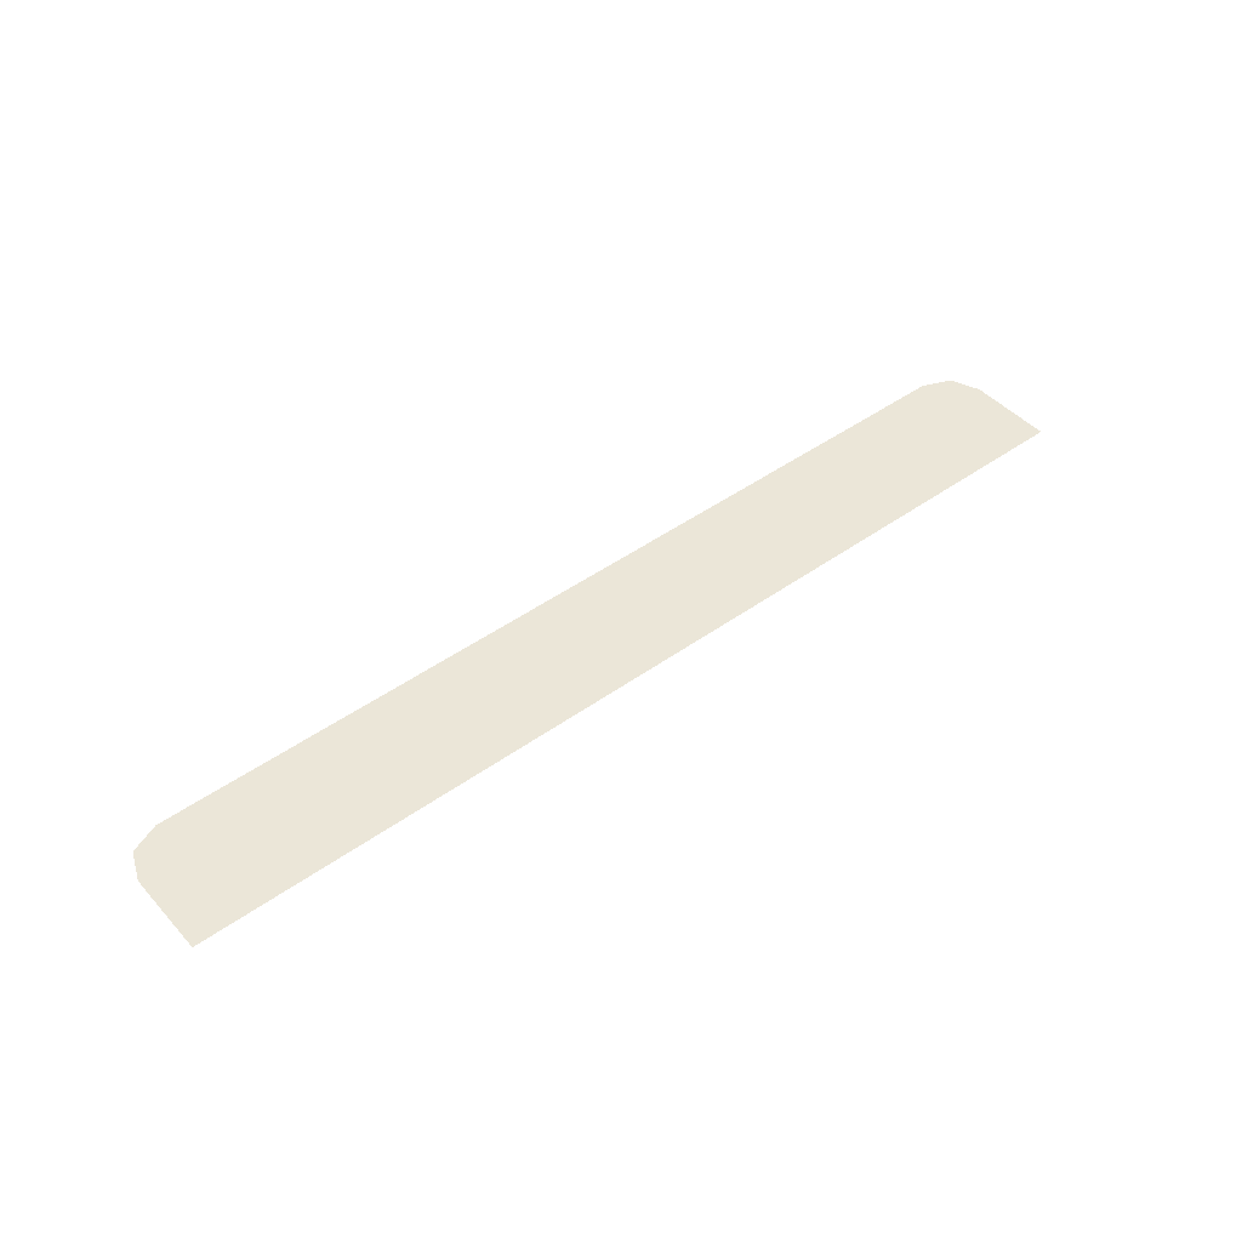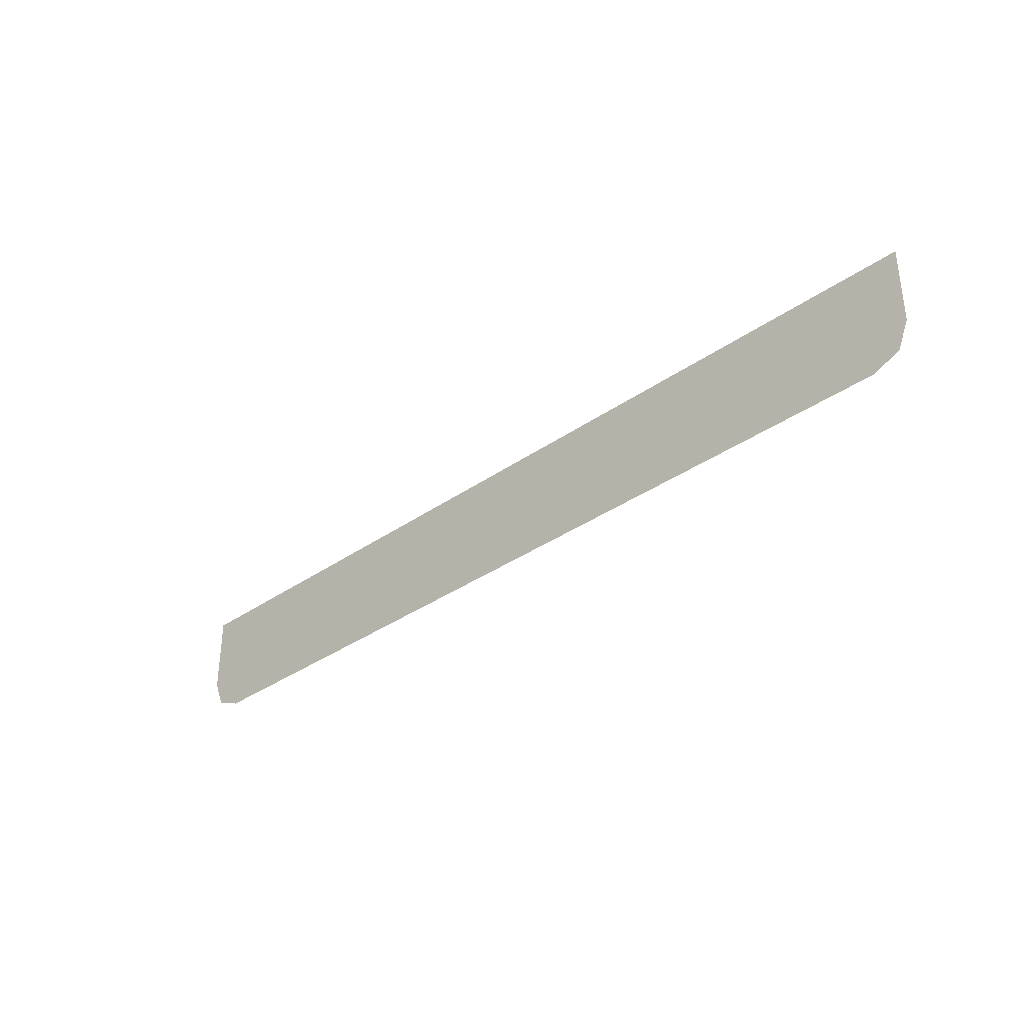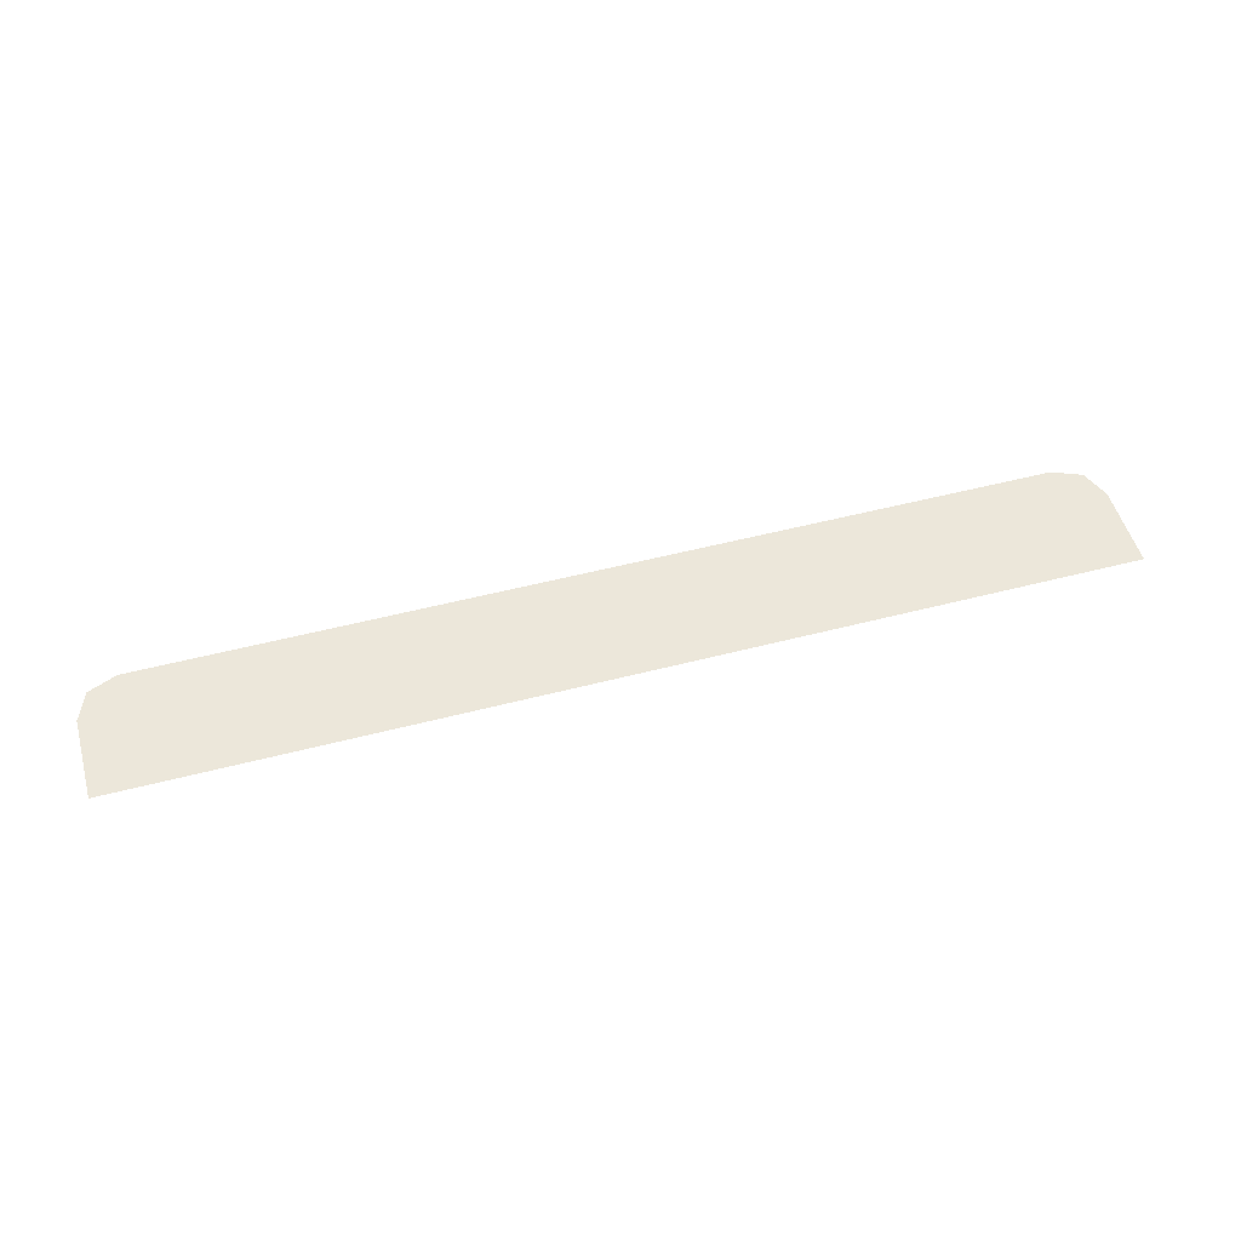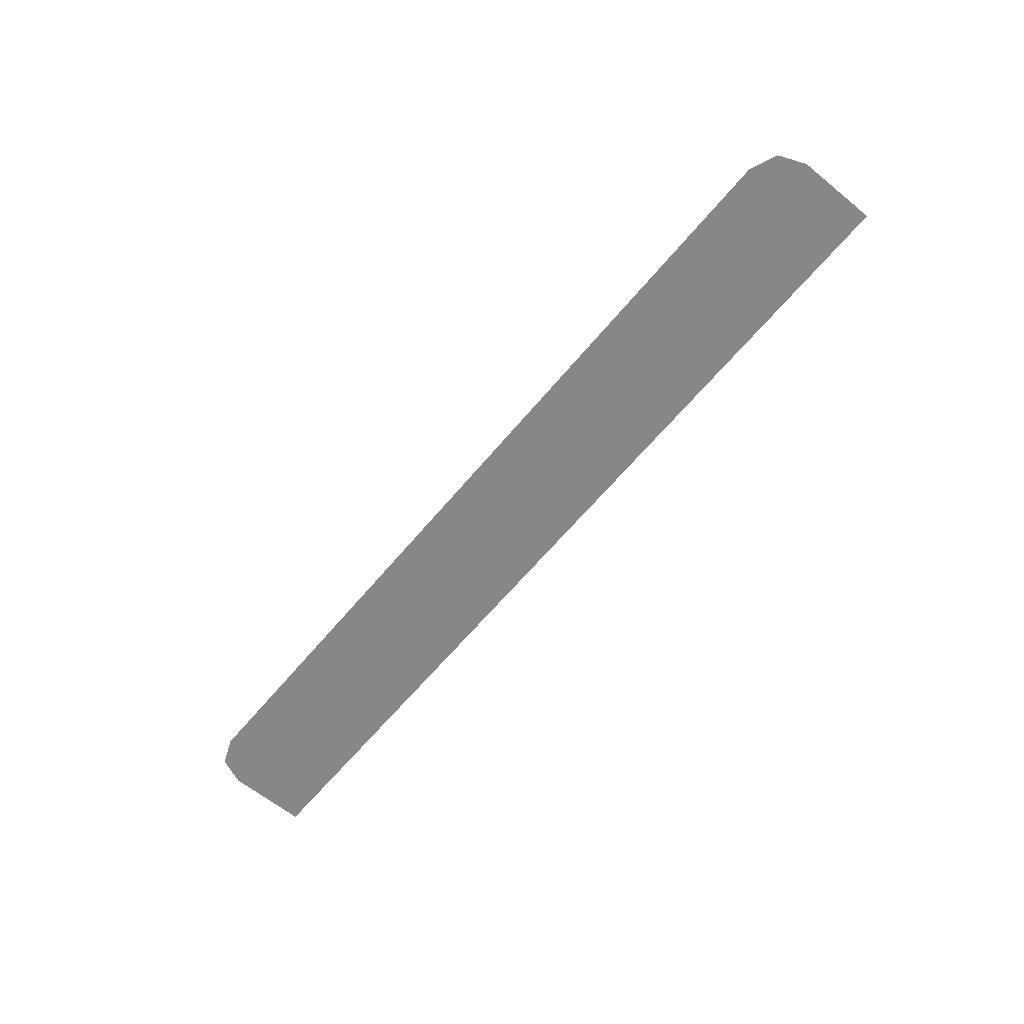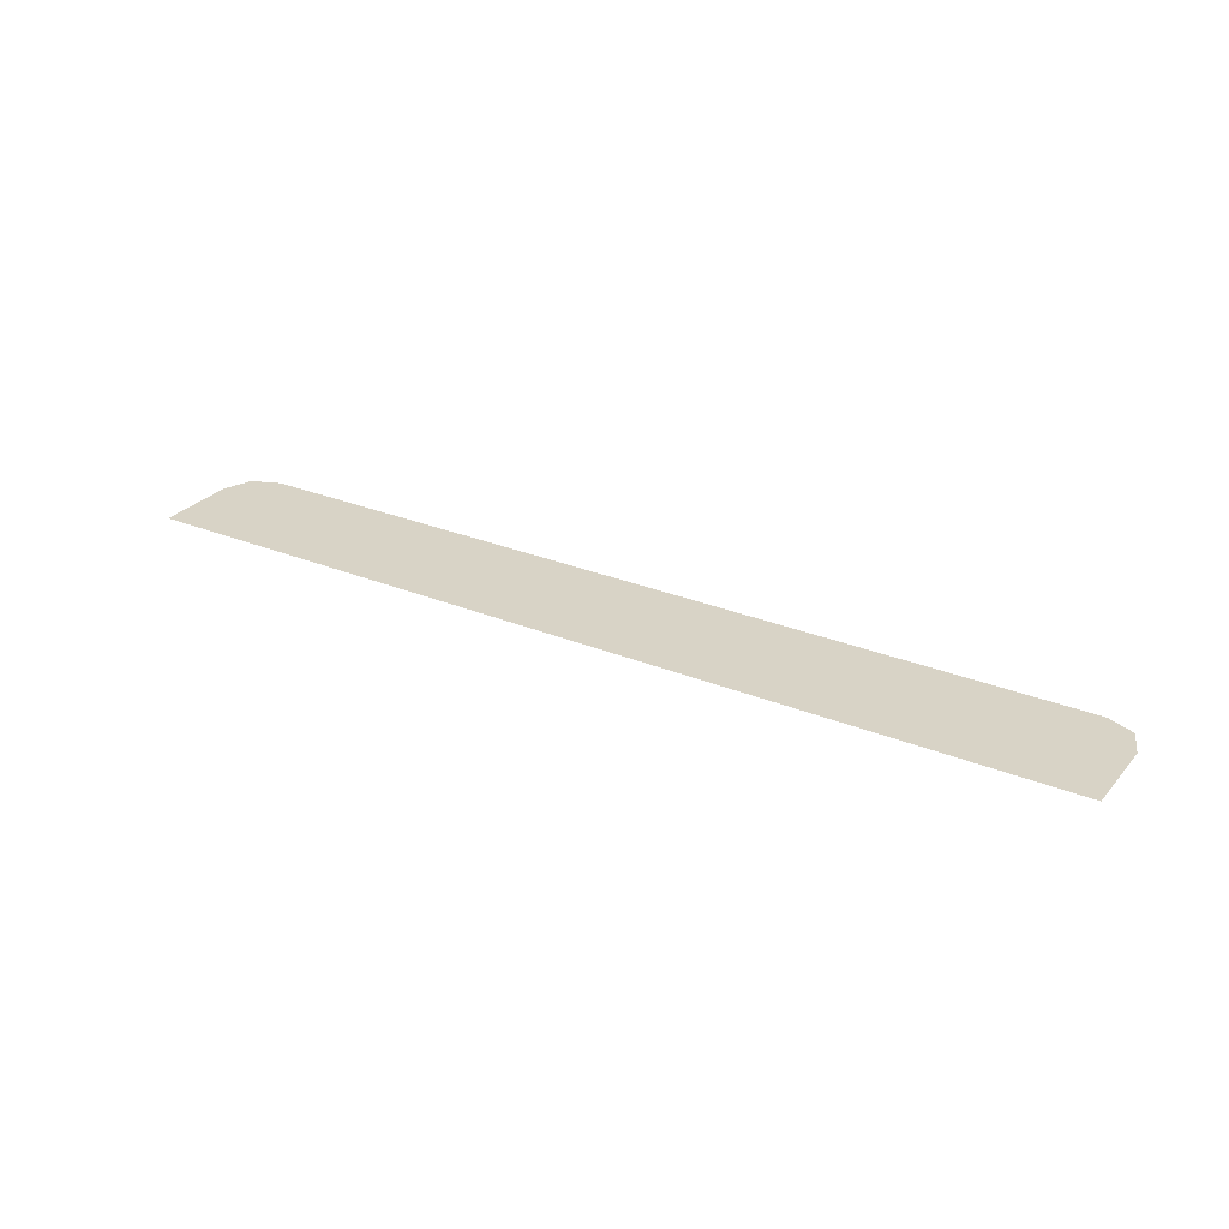
<metadata>
{"format":"obj","ext":"obj","renderer":"f3d","projection":"perspective","resolution":1024,"background":"white","views":[{"elev":46.1,"azim":-39.3,"up":"+Y"},{"elev":-35.0,"azim":43.1,"up":"+Z"},{"elev":51.7,"azim":-15.8,"up":"+Y"},{"elev":-62.5,"azim":-129.5,"up":"+Y"},{"elev":28.2,"azim":31.8,"up":"+Y"}]}
</metadata>
<code>
v -0.9 -0.0125 -0.1545
v -0.878 -0.0125 -0.2075
v -0.825 -0.0125 -0.2295
v 0.9 -0.0125 -0.1545
v 0.878 -0.0125 -0.2075
v 0.825 -0.0125 -0.2295
v -0.9 -0.0125 -0.1545
v -0.375 -0.0125 -0.01595
v -0.3779 -0.0125 0.00072
v -0.9 -0.0125 0.00072
v -0.9 -0.0125 -0.1545
v 0.9 -0.0125 -0.1545
v 0.4 -0.0125 -0.01595
v -0.375 -0.0125 -0.01595
v 0.9 -0.0125 -0.1545
v 0.9 -0.0125 0.00072
v 0.3971 -0.0125 0.00072
v 0.4 -0.0125 -0.01595
v 0.9 -0.0125 -0.1545
v -0.9 -0.0125 -0.1545
v -0.825 -0.0125 -0.2295
v 0.825 -0.0125 -0.2295
v -0.3779 -0.0125 0.00072
v -0.375 -0.0125 -0.01595
v 0.4 -0.0125 -0.01595
v 0.3971 -0.0125 0.00072
g mesh7309788
f 1 2 3
g mesh7309790
f 4 6 5
f 7 8 9
f 9 10 7
f 11 12 13
f 13 14 11
f 15 16 17
f 17 18 15
f 19 20 21
f 21 22 19
f 23 24 25
f 25 26 23

</code>
